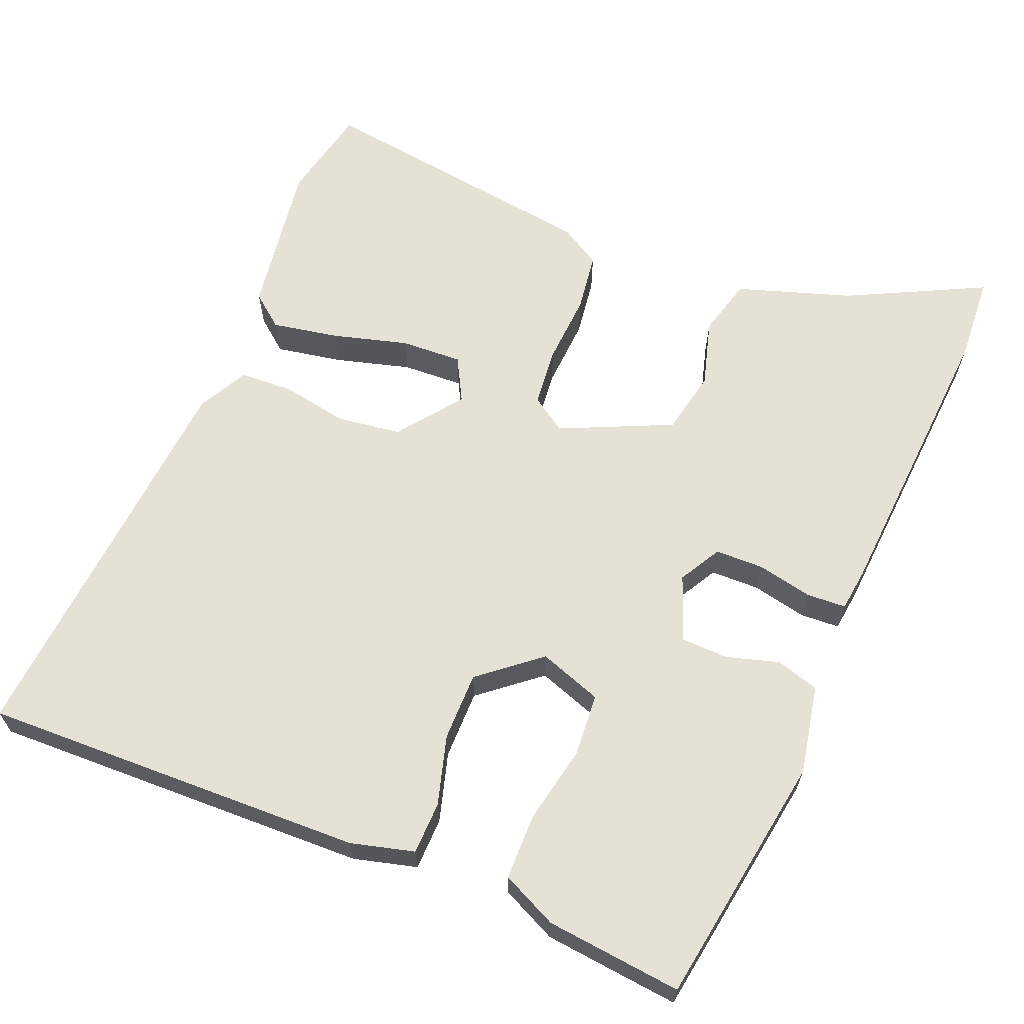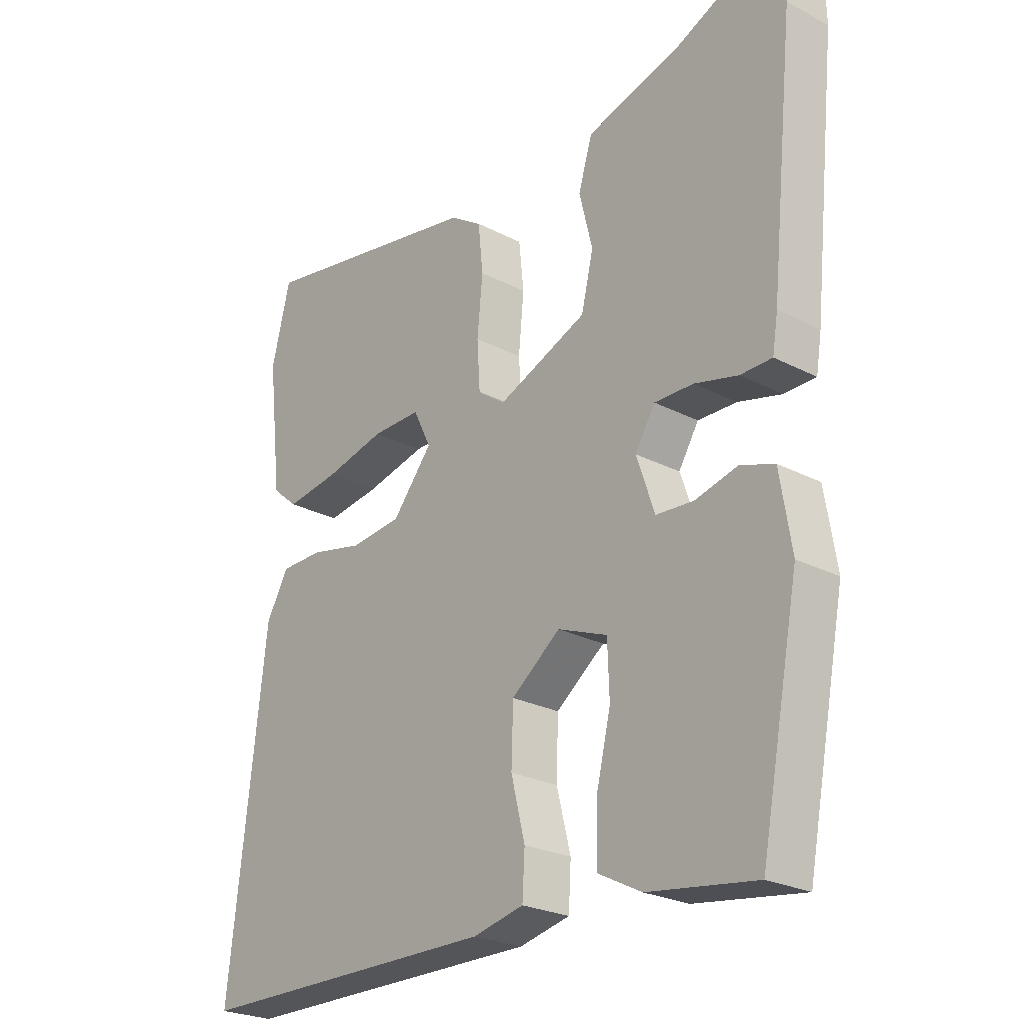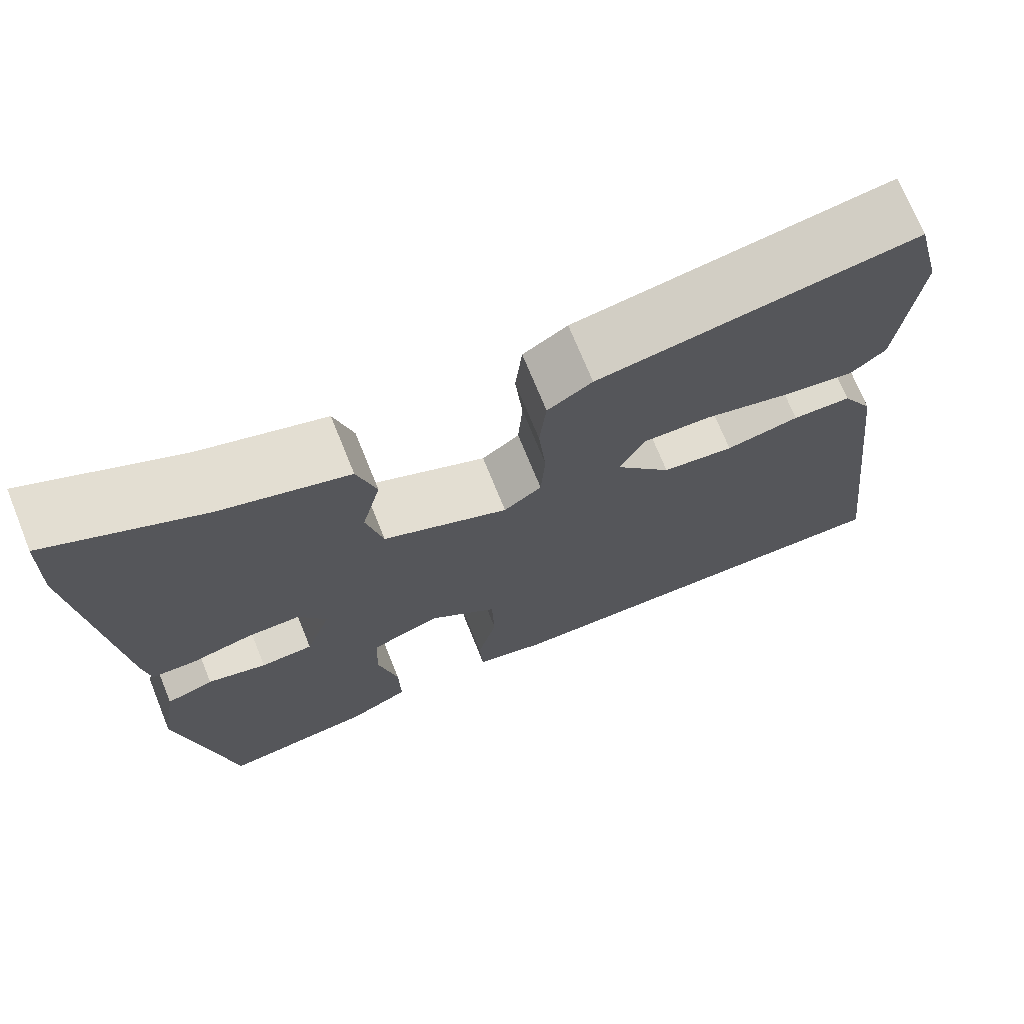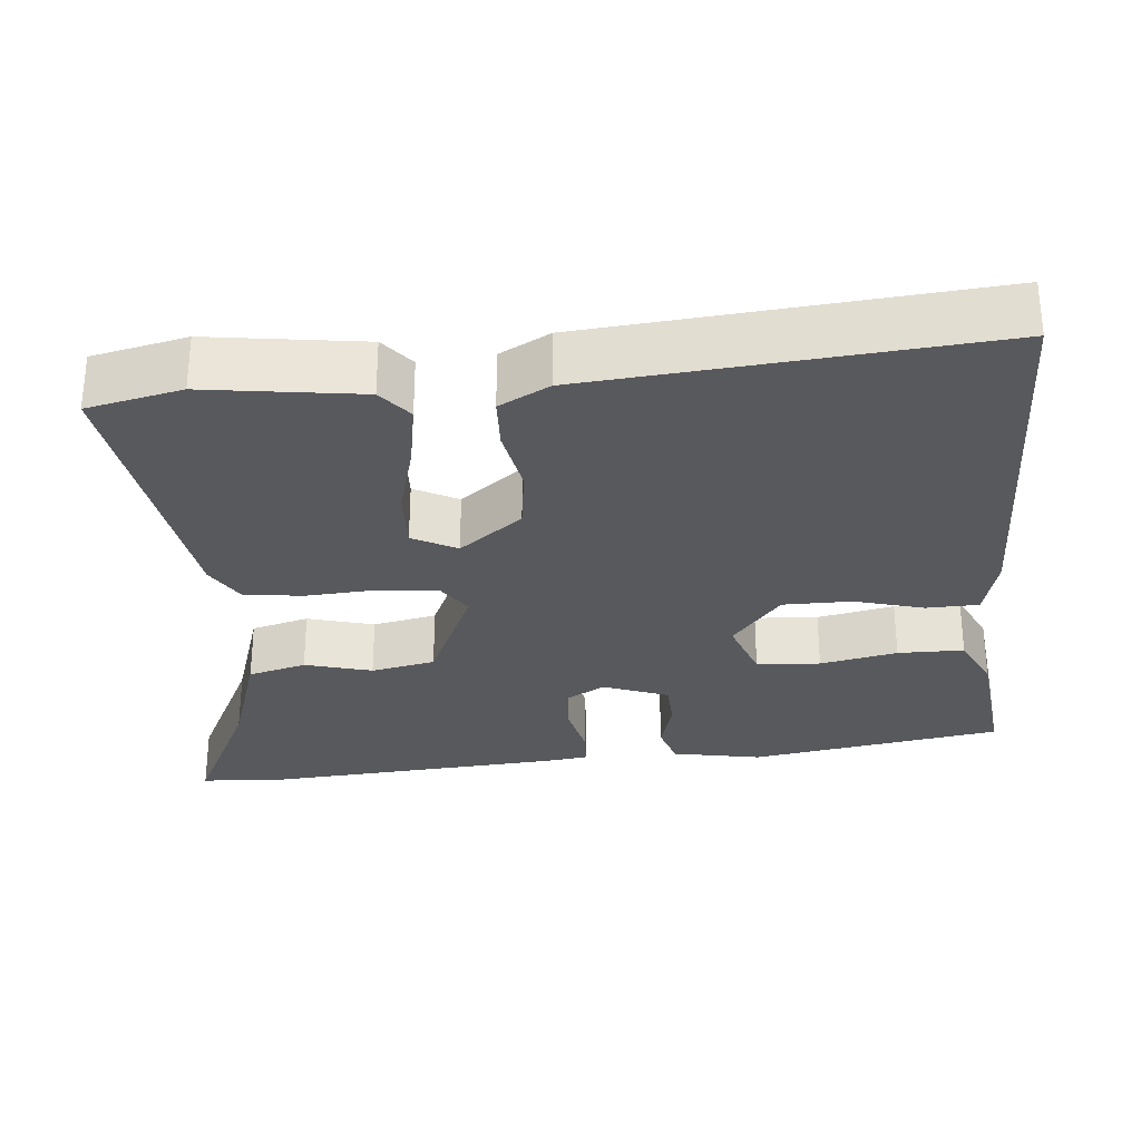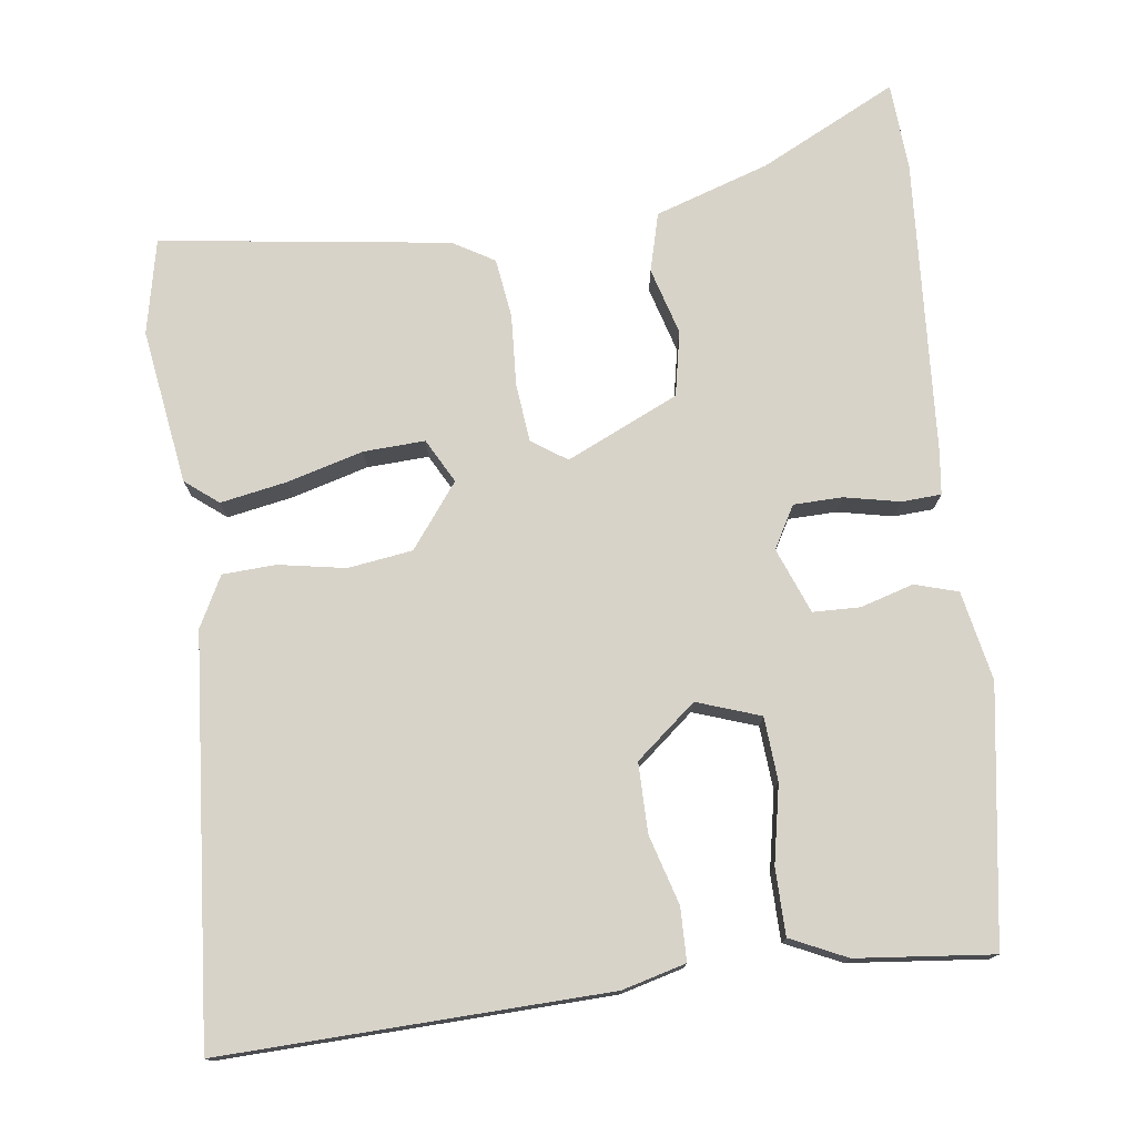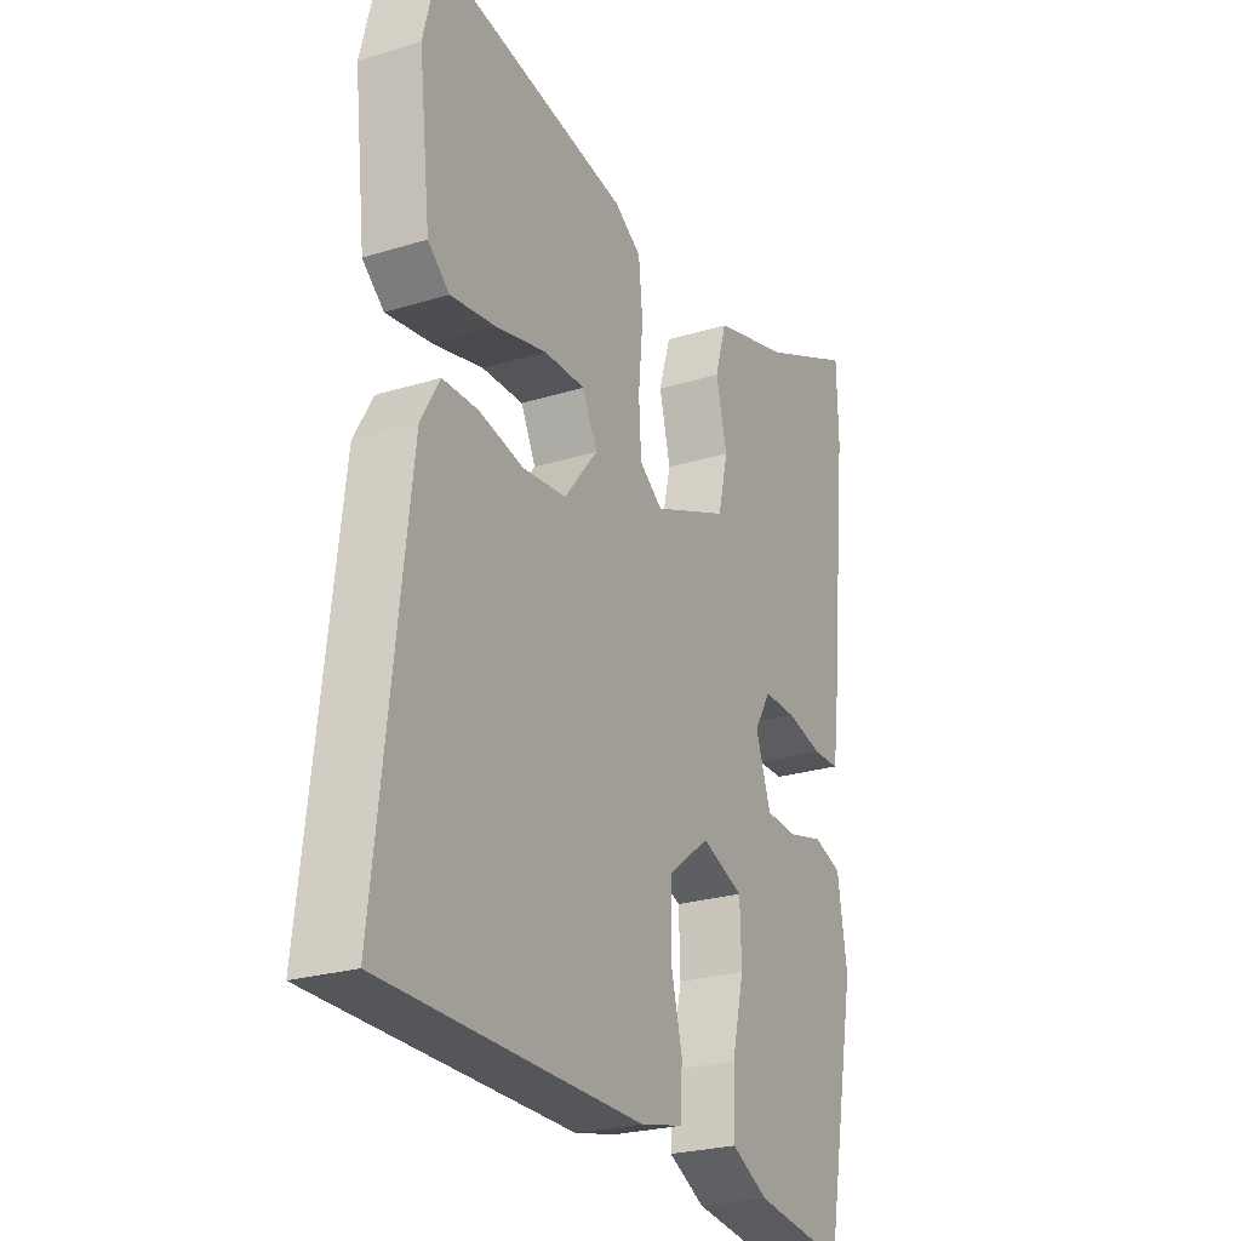
<metadata>
{"format":"obj","ext":"obj","renderer":"f3d","projection":"perspective","resolution":1024,"background":"white","views":[{"elev":64.1,"azim":-159.6,"up":"+Y"},{"elev":-24.6,"azim":-130.5,"up":"+Z"},{"elev":71.6,"azim":-22.0,"up":"+Z"},{"elev":-29.6,"azim":93.6,"up":"+Y"},{"elev":75.9,"azim":170.5,"up":"+Y"},{"elev":-25.0,"azim":116.6,"up":"+Z"}]}
</metadata>
<code>
v -0.5 0.07 0.496
v -0.497 0.07 0.611
v -0.315 0.07 0.528
v -0.163 0.07 0.484
v -0.14 0.07 0.408
v -0.162 0.07 0.319
v -0.142 0.07 0.235
v 0.007 0.07 0.173
v 0.052 0.07 0.206
v 0.057 0.07 0.284
v 0.048 0.07 0.377
v 0.056 0.07 0.455
v 0.109 0.07 0.489
v 0.486 0.07 0.555
v 0.517 0.07 0.431
v 0.494 0.07 0.226
v 0.452 0.07 0.19
v 0.364 0.07 0.203
v 0.264 0.07 0.227
v 0.183 0.07 0.228
v 0.154 0.07 0.169
v 0.22 0.07 0.088
v 0.305 0.07 0.079
v 0.392 0.07 0.098
v 0.462 0.07 0.097
v 0.499 0.07 0.032
v 0.56 0.07 -0.491
v 0.055 0.07 -0.494
v -0.029 0.07 -0.475
v -0.033 0.07 -0.406
v -0.01 0.07 -0.314
v -0.013 0.07 -0.223
v -0.094 0.07 -0.161
v -0.176 0.07 -0.193
v -0.179 0.07 -0.277
v -0.155 0.07 -0.378
v -0.153 0.07 -0.465
v -0.225 0.07 -0.502
v -0.403 0.07 -0.527
v -0.467 0.07 -0.196
v -0.448 0.07 -0.078
v -0.392 0.07 -0.059
v -0.322 0.07 -0.077
v -0.26 0.07 -0.073
v -0.23 0.07 0.014
v -0.263 0.07 0.068
v -0.327 0.07 0.067
v -0.399 0.07 0.049
v -0.451 0.07 0.05
v -0.46 0.07 0.106
v -0.5 0 0.496
v -0.497 0 0.611
v -0.315 0 0.528
v -0.163 0 0.484
v -0.14 0 0.408
v -0.162 0 0.319
v -0.142 0 0.235
v 0.007 0 0.173
v 0.052 0 0.206
v 0.057 0 0.284
v 0.048 0 0.377
v 0.056 0 0.455
v 0.109 0 0.489
v 0.486 0 0.555
v 0.517 0 0.431
v 0.494 0 0.226
v 0.452 0 0.19
v 0.364 0 0.203
v 0.264 0 0.227
v 0.183 0 0.228
v 0.154 0 0.169
v 0.22 0 0.088
v 0.305 0 0.079
v 0.392 0 0.098
v 0.462 0 0.097
v 0.499 0 0.032
v 0.56 0 -0.491
v 0.055 0 -0.494
v -0.029 0 -0.475
v -0.033 0 -0.406
v -0.01 0 -0.314
v -0.013 0 -0.223
v -0.094 0 -0.161
v -0.176 0 -0.193
v -0.179 0 -0.277
v -0.155 0 -0.378
v -0.153 0 -0.465
v -0.225 0 -0.502
v -0.403 0 -0.527
v -0.467 0 -0.196
v -0.448 0 -0.078
v -0.392 0 -0.059
v -0.322 0 -0.077
v -0.26 0 -0.073
v -0.23 0 0.014
v -0.263 0 0.068
v -0.327 0 0.067
v -0.399 0 0.049
v -0.451 0 0.05
v -0.46 0 0.106
f 47 48 49 50
f 46 47 50 1
f 45 46 1 2
f 40 41 42 43
f 40 43 44
f 39 40 44
f 38 39 44 45
f 35 36 37 38
f 34 35 38 45
f 28 29 30 31
f 28 31 32
f 27 28 32
f 26 27 32 33
f 23 24 25 26
f 22 23 26 33
f 16 17 18 19
f 16 19 20
f 15 16 20
f 14 15 20
f 13 14 20
f 10 11 12 13
f 9 10 13 20
f 8 9 20 21
f 3 4 5 6
f 45 2 3 6
f 45 6 7
f 34 45 7 8
f 22 33 34
f 8 21 22 34
f 100 99 98 97
f 51 100 97 96
f 52 51 96 95
f 93 92 91 90
f 94 93 90
f 94 90 89
f 95 94 89 88
f 88 87 86 85
f 95 88 85 84
f 81 80 79 78
f 82 81 78
f 82 78 77
f 83 82 77 76
f 76 75 74 73
f 83 76 73 72
f 69 68 67 66
f 70 69 66
f 70 66 65
f 70 65 64
f 70 64 63
f 63 62 61 60
f 70 63 60 59
f 71 70 59 58
f 56 55 54 53
f 56 53 52 95
f 57 56 95
f 58 57 95 84
f 84 83 72
f 84 72 71 58
f 1 51 52 2
f 2 52 53 3
f 3 53 54 4
f 4 54 55 5
f 5 55 56 6
f 6 56 57 7
f 7 57 58 8
f 8 58 59 9
f 9 59 60 10
f 10 60 61 11
f 11 61 62 12
f 12 62 63 13
f 13 63 64 14
f 14 64 65 15
f 15 65 66 16
f 16 66 67 17
f 17 67 68 18
f 18 68 69 19
f 19 69 70 20
f 20 70 71 21
f 21 71 72 22
f 22 72 73 23
f 23 73 74 24
f 24 74 75 25
f 25 75 76 26
f 26 76 77 27
f 27 77 78 28
f 28 78 79 29
f 29 79 80 30
f 30 80 81 31
f 31 81 82 32
f 32 82 83 33
f 33 83 84 34
f 34 84 85 35
f 35 85 86 36
f 36 86 87 37
f 37 87 88 38
f 38 88 89 39
f 39 89 90 40
f 40 90 91 41
f 41 91 92 42
f 42 92 93 43
f 43 93 94 44
f 44 94 95 45
f 45 95 96 46
f 46 96 97 47
f 47 97 98 48
f 48 98 99 49
f 49 99 100 50
f 50 100 51 1

</code>
